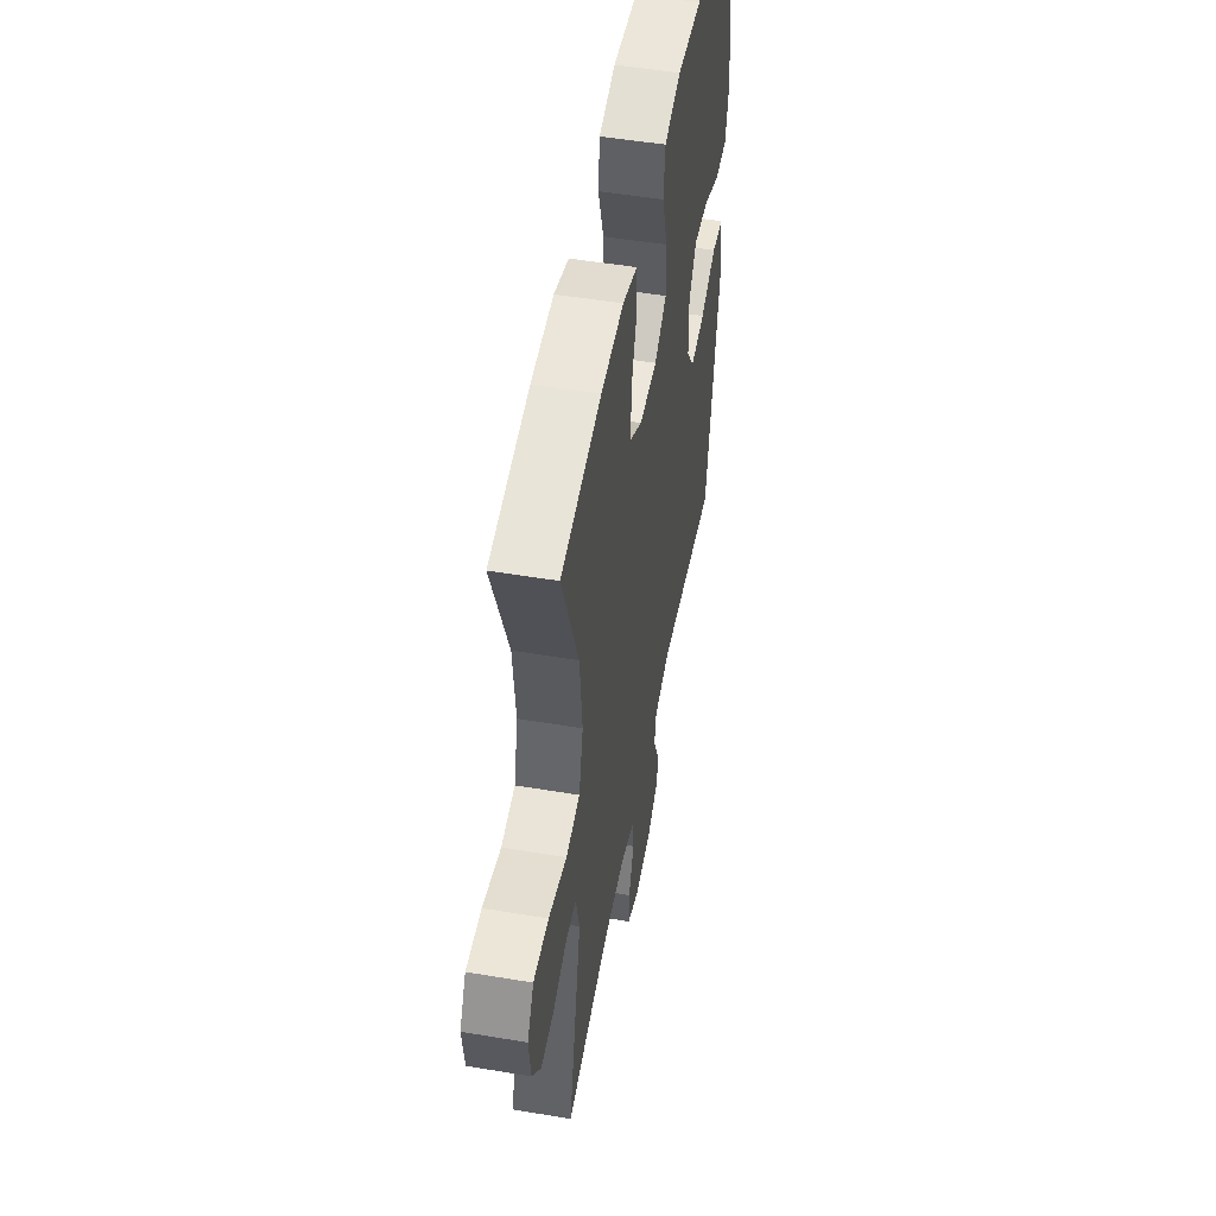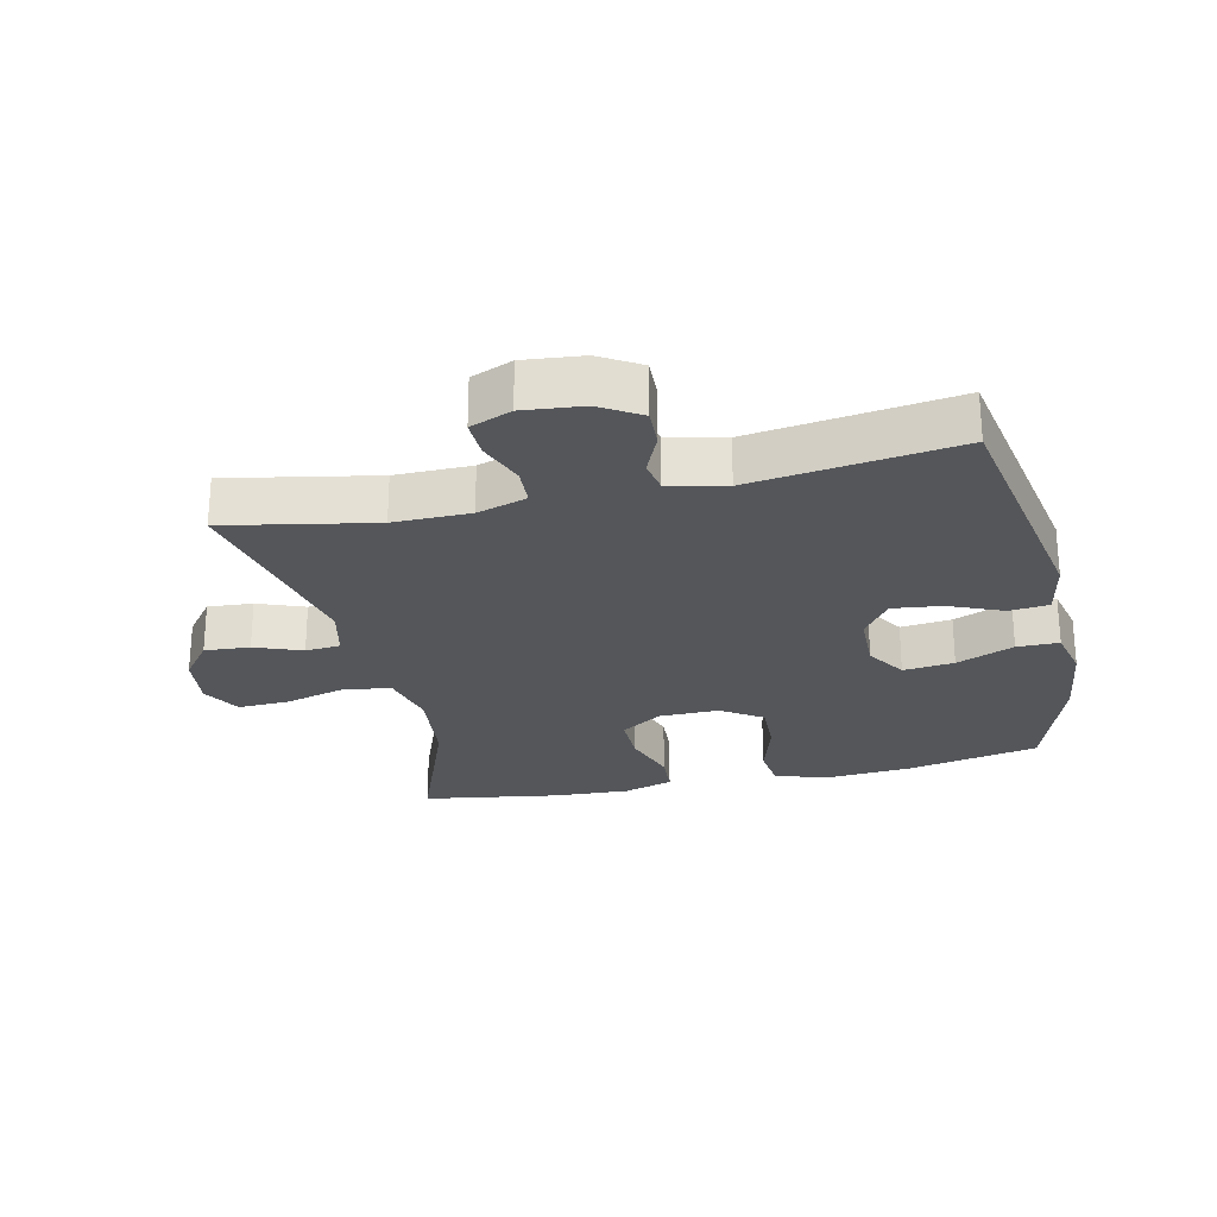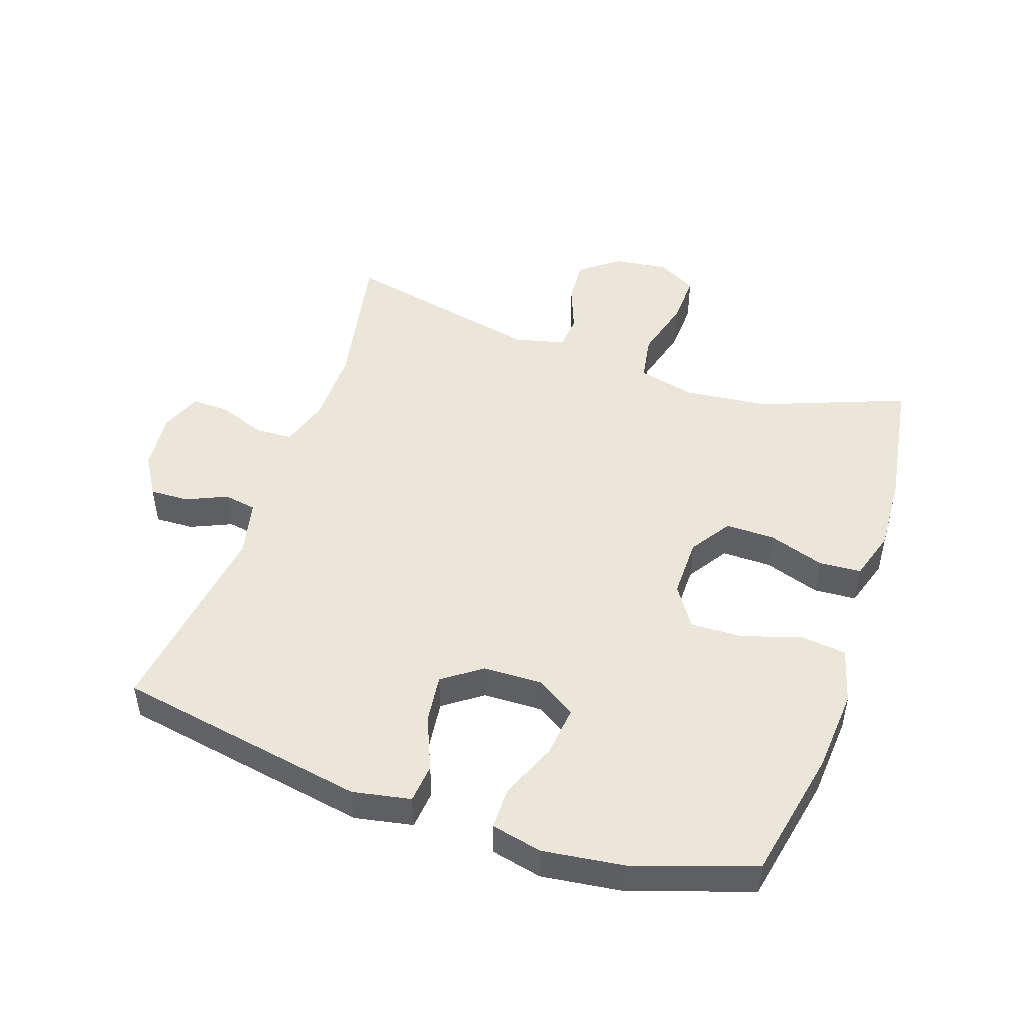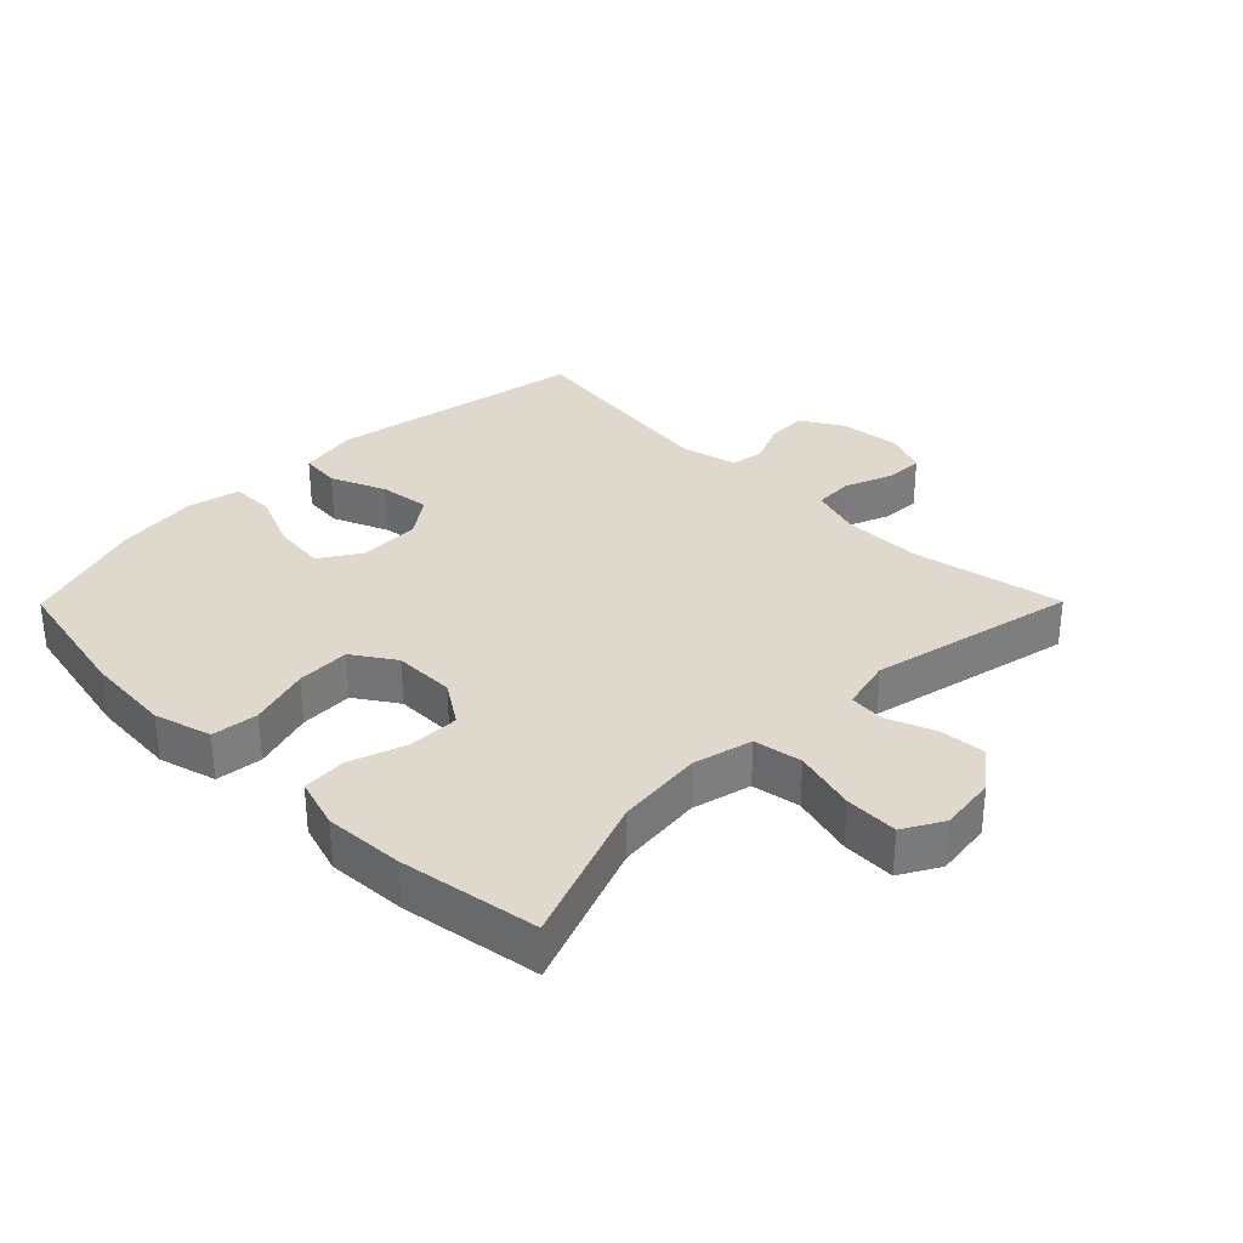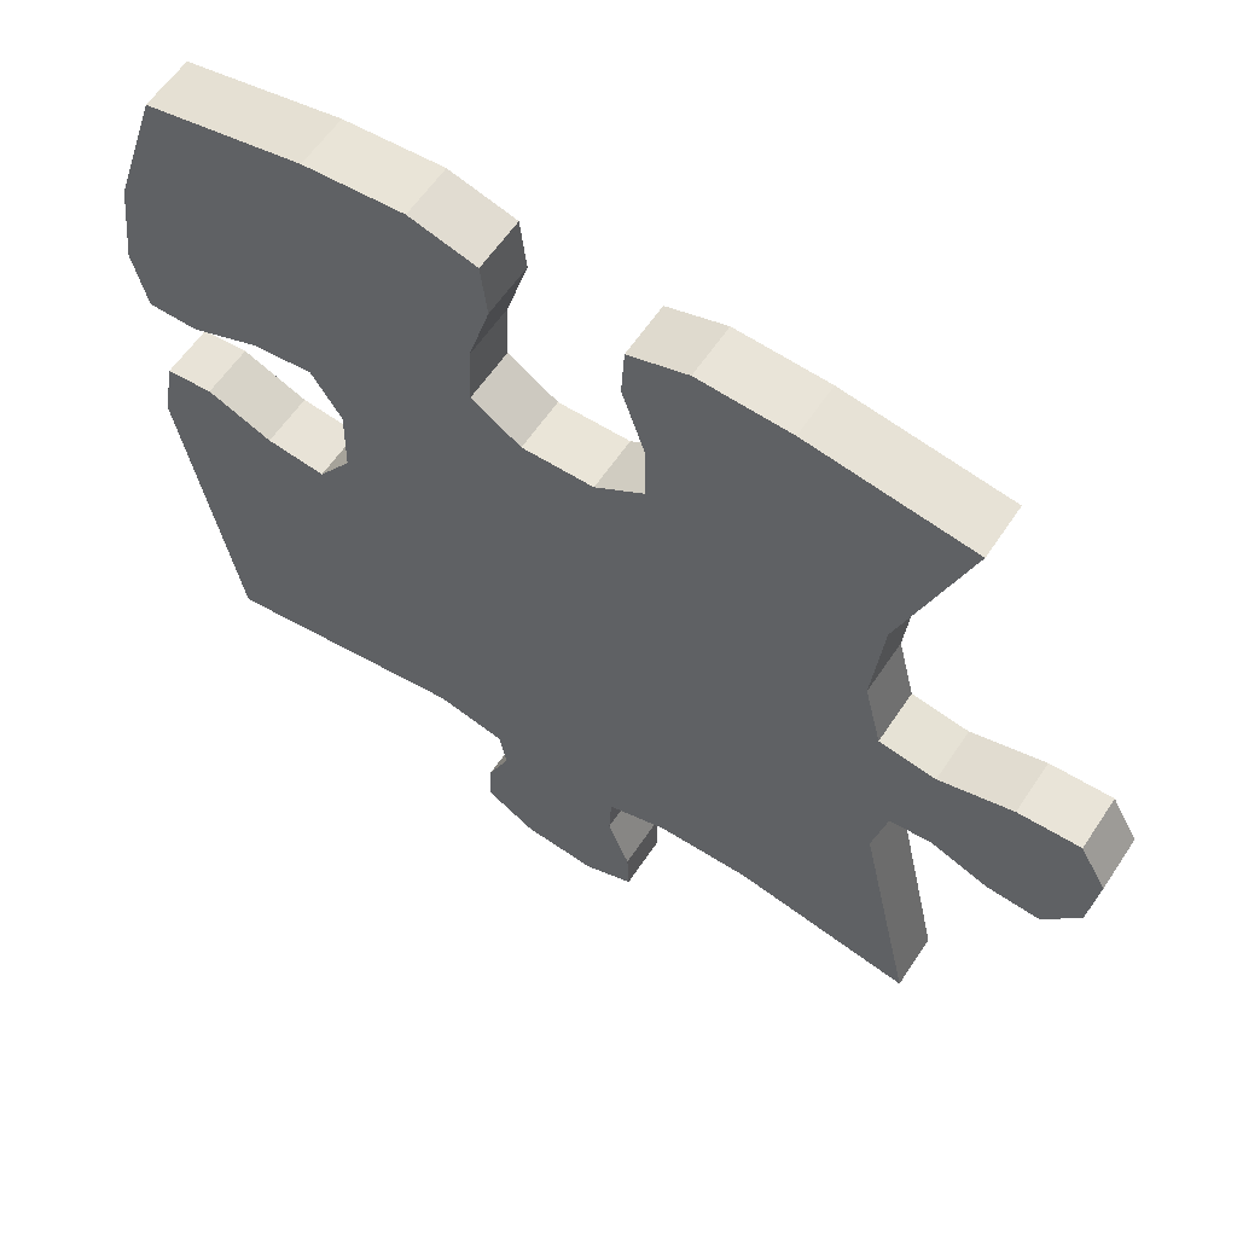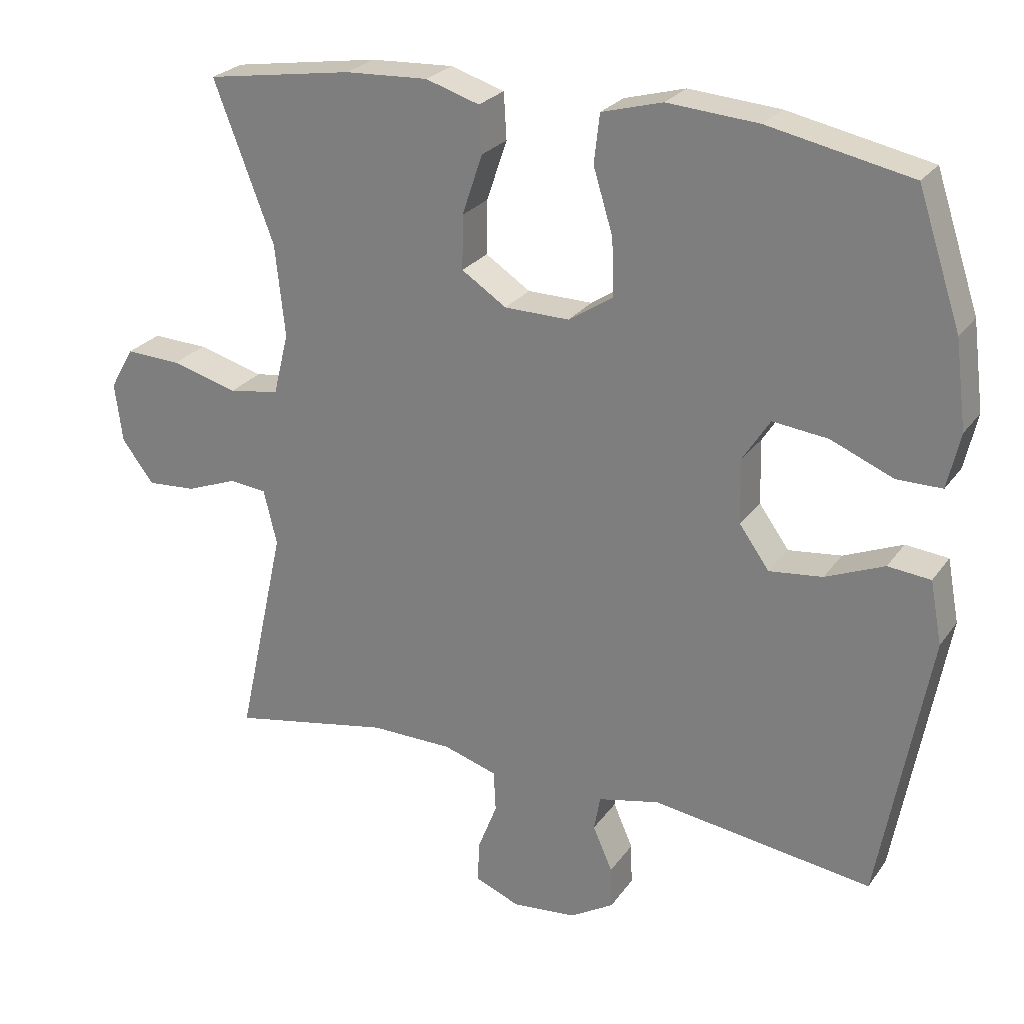
<metadata>
{"format":"obj","ext":"obj","renderer":"f3d","projection":"perspective","resolution":1024,"background":"white","views":[{"elev":50.7,"azim":100.4,"up":"+Z"},{"elev":-25.7,"azim":-167.3,"up":"+Y"},{"elev":48.3,"azim":-71.3,"up":"+Y"},{"elev":32.1,"azim":44.7,"up":"+Y"},{"elev":59.6,"azim":33.4,"up":"+Z"},{"elev":25.4,"azim":-152.9,"up":"+Z"}]}
</metadata>
<code>
v -0.5 0.07 -0.5
v -0.571 0.07 -0.11
v -0.554 0.07 -0.02
v -0.493 0.07 -0.014
v -0.409 0.07 -0.049
v -0.333 0.07 -0.058
v -0.29 0.07 0.002
v -0.288 0.07 0.094
v -0.327 0.07 0.155
v -0.406 0.07 0.146
v -0.495 0.07 0.109
v -0.56 0.07 0.109
v -0.578 0.07 0.188
v -0.562 0.07 0.313
v -0.5 0.07 0.5
v -0.296 0.07 0.542
v -0.166 0.07 0.552
v -0.079 0.07 0.528
v -0.071 0.07 0.458
v -0.099 0.07 0.366
v -0.102 0.07 0.285
v -0.038 0.07 0.243
v 0.055 0.07 0.244
v 0.119 0.07 0.286
v 0.118 0.07 0.363
v 0.089 0.07 0.449
v 0.093 0.07 0.515
v 0.17 0.07 0.539
v 0.289 0.07 0.533
v 0.5 0.07 0.5
v 0.414 0.07 0.274
v 0.4 0.07 0.142
v 0.422 0.07 0.053
v 0.495 0.07 0.041
v 0.59 0.07 0.067
v 0.67 0.07 0.07
v 0.704 0.07 0.01
v 0.693 0.07 -0.076
v 0.647 0.07 -0.136
v 0.577 0.07 -0.131
v 0.504 0.07 -0.103
v 0.45 0.07 -0.108
v 0.431 0.07 -0.187
v 0.5 0.07 -0.5
v 0.27 0.07 -0.456
v 0.152 0.07 -0.457
v 0.075 0.07 -0.481
v 0.072 0.07 -0.54
v 0.1 0.07 -0.612
v 0.102 0.07 -0.671
v 0.038 0.07 -0.697
v -0.054 0.07 -0.688
v -0.117 0.07 -0.65
v -0.115 0.07 -0.59
v -0.087 0.07 -0.526
v -0.096 0.07 -0.476
v -0.184 0.07 -0.456
v -0.5 0 -0.5
v -0.571 0 -0.11
v -0.554 0 -0.02
v -0.493 0 -0.014
v -0.409 0 -0.049
v -0.333 0 -0.058
v -0.29 0 0.002
v -0.288 0 0.094
v -0.327 0 0.155
v -0.406 0 0.146
v -0.495 0 0.109
v -0.56 0 0.109
v -0.578 0 0.188
v -0.562 0 0.313
v -0.5 0 0.5
v -0.296 0 0.542
v -0.166 0 0.552
v -0.079 0 0.528
v -0.071 0 0.458
v -0.099 0 0.366
v -0.102 0 0.285
v -0.038 0 0.243
v 0.055 0 0.244
v 0.119 0 0.286
v 0.118 0 0.363
v 0.089 0 0.449
v 0.093 0 0.515
v 0.17 0 0.539
v 0.289 0 0.533
v 0.5 0 0.5
v 0.414 0 0.274
v 0.4 0 0.142
v 0.422 0 0.053
v 0.495 0 0.041
v 0.59 0 0.067
v 0.67 0 0.07
v 0.704 0 0.01
v 0.693 0 -0.076
v 0.647 0 -0.136
v 0.577 0 -0.131
v 0.504 0 -0.103
v 0.45 0 -0.108
v 0.431 0 -0.187
v 0.5 0 -0.5
v 0.27 0 -0.456
v 0.152 0 -0.457
v 0.075 0 -0.481
v 0.072 0 -0.54
v 0.1 0 -0.612
v 0.102 0 -0.671
v 0.038 0 -0.697
v -0.054 0 -0.688
v -0.117 0 -0.65
v -0.115 0 -0.59
v -0.087 0 -0.526
v -0.096 0 -0.476
v -0.184 0 -0.456
f 53 54 55
f 52 53 55
f 51 52 55
f 50 51 55
f 49 50 55
f 48 49 55
f 47 48 55 56
f 46 47 56 57
f 43 44 45
f 45 46 57
f 43 45 57
f 42 43 57
f 39 40 41
f 38 39 41
f 37 38 41
f 36 37 41
f 35 36 41
f 34 35 41
f 33 34 41 42
f 42 57 1
f 33 42 1
f 32 33 1
f 29 30 31
f 28 29 31
f 27 28 31
f 26 27 31
f 25 26 31
f 24 25 31 32
f 18 19 20
f 17 18 20
f 16 17 20
f 15 16 20
f 14 15 20
f 13 14 20
f 12 13 20
f 11 12 20
f 10 11 20
f 9 10 20 21
f 8 9 21 22
f 3 4 5
f 2 3 5
f 1 2 5
f 1 5 6
f 1 6 7
f 32 1 7
f 24 32 7
f 23 24 7
f 7 8 22 23
f 112 111 110
f 112 110 109
f 112 109 108
f 112 108 107
f 112 107 106
f 112 106 105
f 113 112 105 104
f 114 113 104 103
f 102 101 100
f 114 103 102
f 114 102 100
f 114 100 99
f 98 97 96
f 98 96 95
f 98 95 94
f 98 94 93
f 98 93 92
f 98 92 91
f 99 98 91 90
f 58 114 99
f 58 99 90
f 58 90 89
f 88 87 86
f 88 86 85
f 88 85 84
f 88 84 83
f 88 83 82
f 89 88 82 81
f 77 76 75
f 77 75 74
f 77 74 73
f 77 73 72
f 77 72 71
f 77 71 70
f 77 70 69
f 77 69 68
f 77 68 67
f 78 77 67 66
f 79 78 66 65
f 62 61 60
f 62 60 59
f 62 59 58
f 63 62 58
f 64 63 58
f 64 58 89
f 64 89 81
f 64 81 80
f 80 79 65 64
f 1 58 59 2
f 2 59 60 3
f 3 60 61 4
f 4 61 62 5
f 5 62 63 6
f 6 63 64 7
f 7 64 65 8
f 8 65 66 9
f 9 66 67 10
f 10 67 68 11
f 11 68 69 12
f 12 69 70 13
f 13 70 71 14
f 14 71 72 15
f 15 72 73 16
f 16 73 74 17
f 17 74 75 18
f 18 75 76 19
f 19 76 77 20
f 20 77 78 21
f 21 78 79 22
f 22 79 80 23
f 23 80 81 24
f 24 81 82 25
f 25 82 83 26
f 26 83 84 27
f 27 84 85 28
f 28 85 86 29
f 29 86 87 30
f 30 87 88 31
f 31 88 89 32
f 32 89 90 33
f 33 90 91 34
f 34 91 92 35
f 35 92 93 36
f 36 93 94 37
f 37 94 95 38
f 38 95 96 39
f 39 96 97 40
f 40 97 98 41
f 41 98 99 42
f 42 99 100 43
f 43 100 101 44
f 44 101 102 45
f 45 102 103 46
f 46 103 104 47
f 47 104 105 48
f 48 105 106 49
f 49 106 107 50
f 50 107 108 51
f 51 108 109 52
f 52 109 110 53
f 53 110 111 54
f 54 111 112 55
f 55 112 113 56
f 56 113 114 57
f 57 114 58 1

</code>
